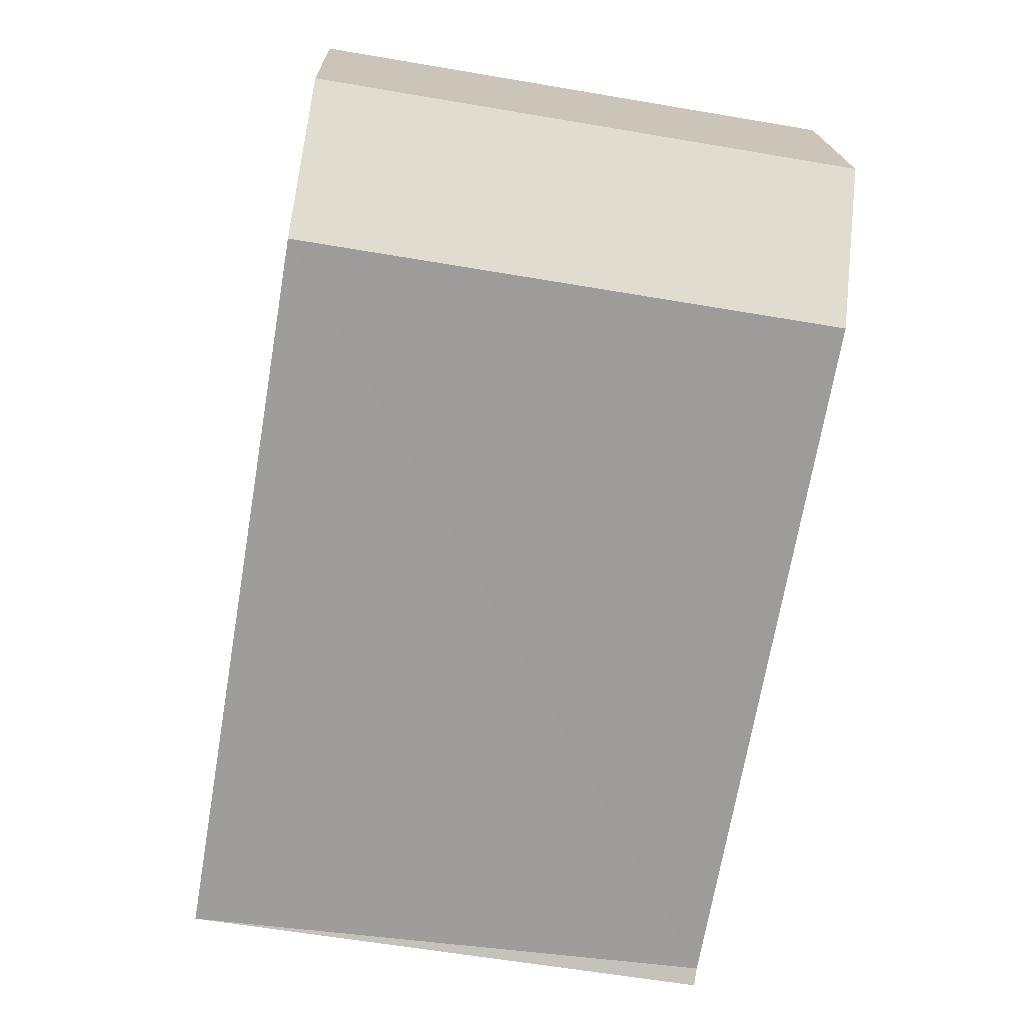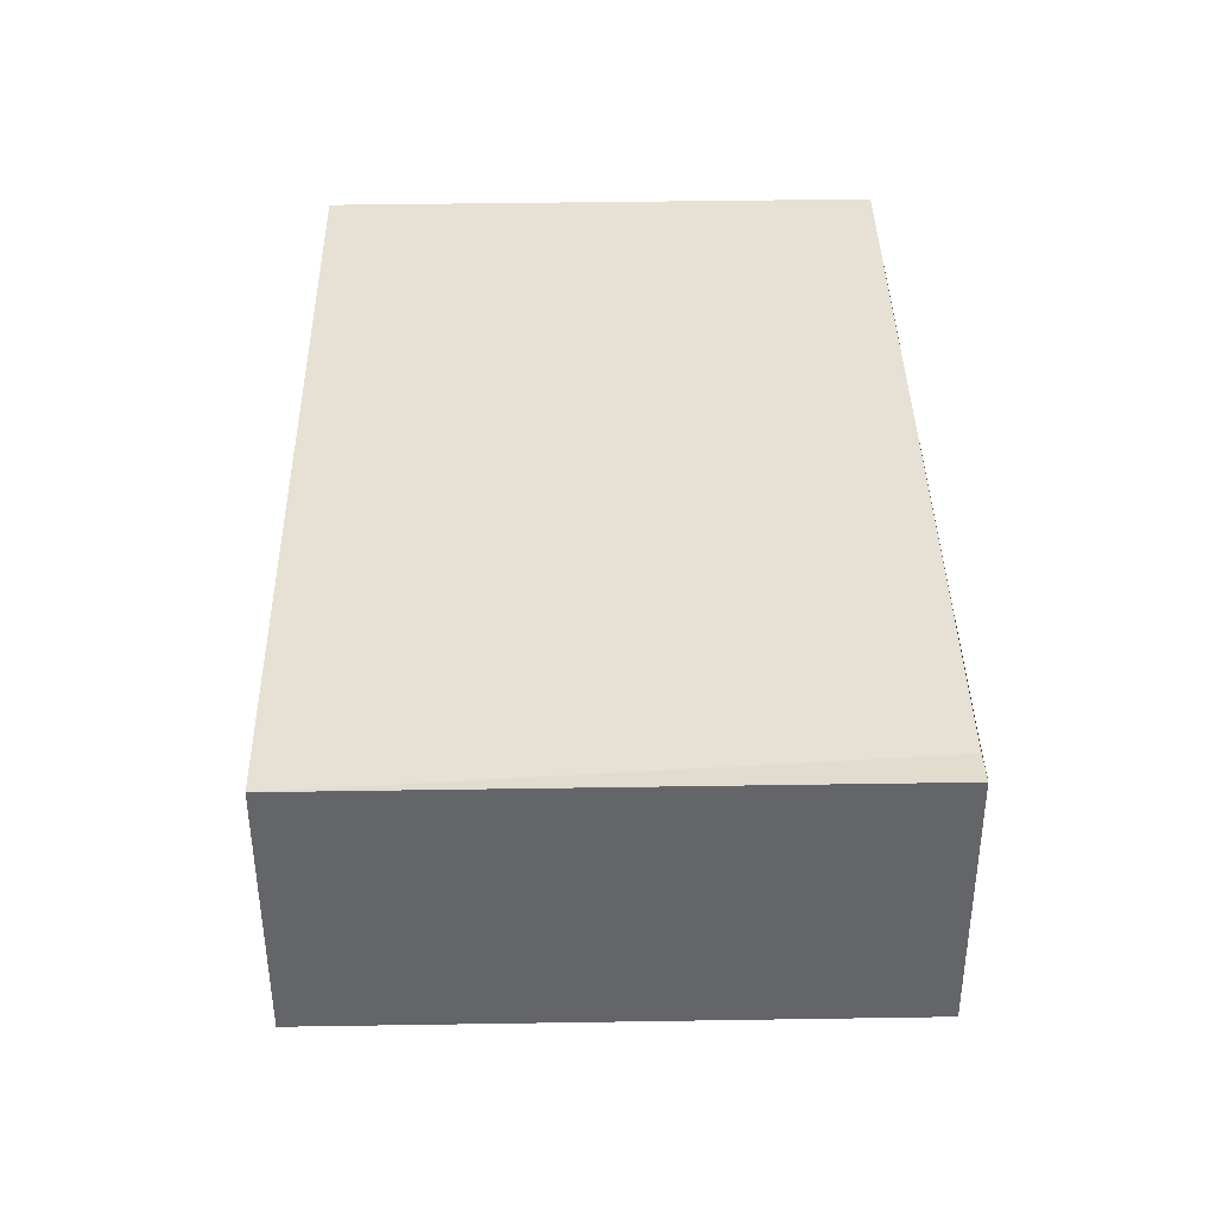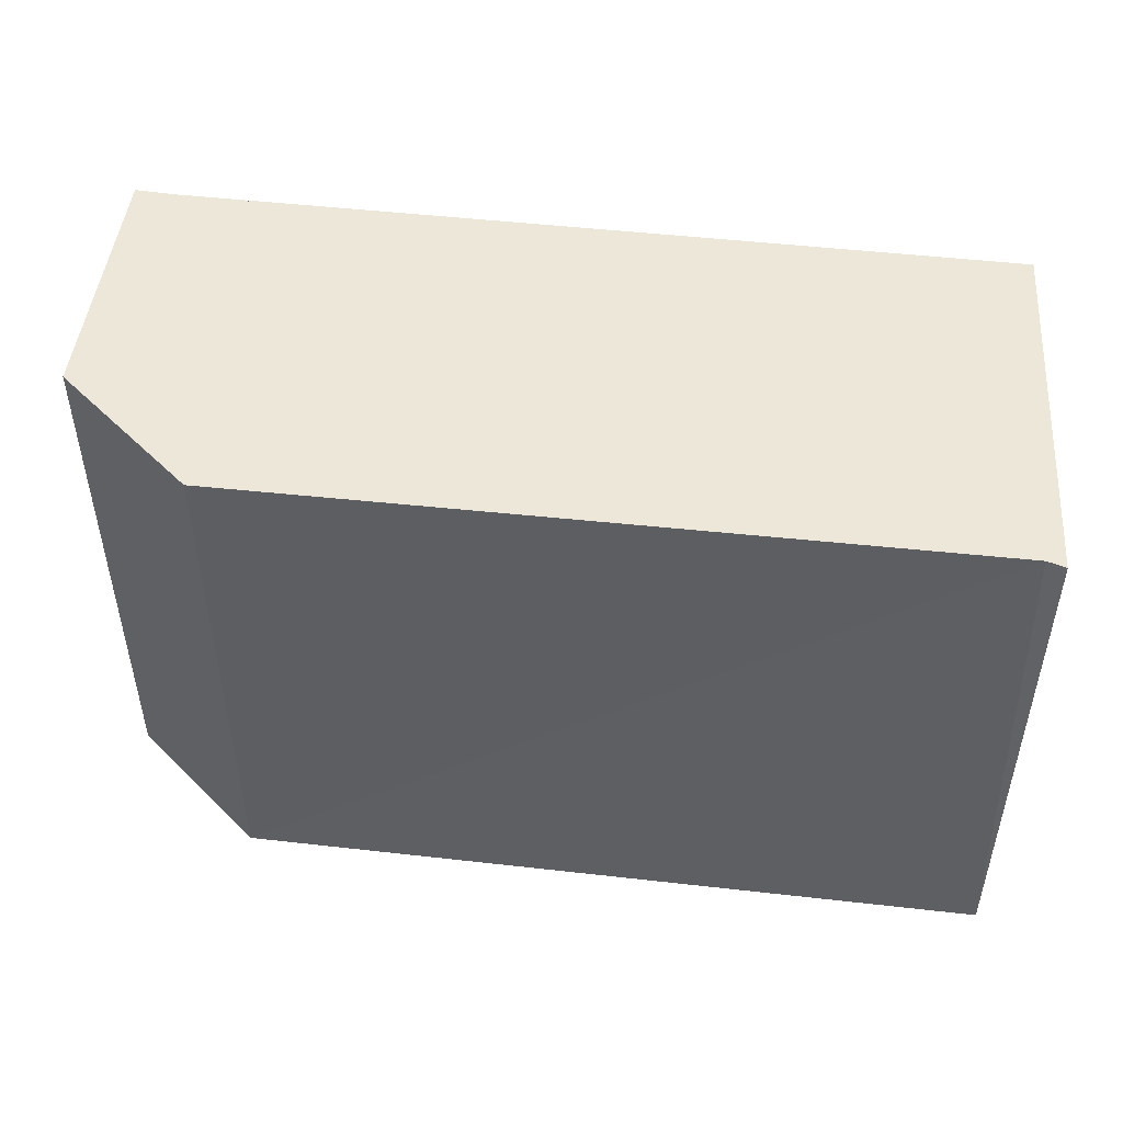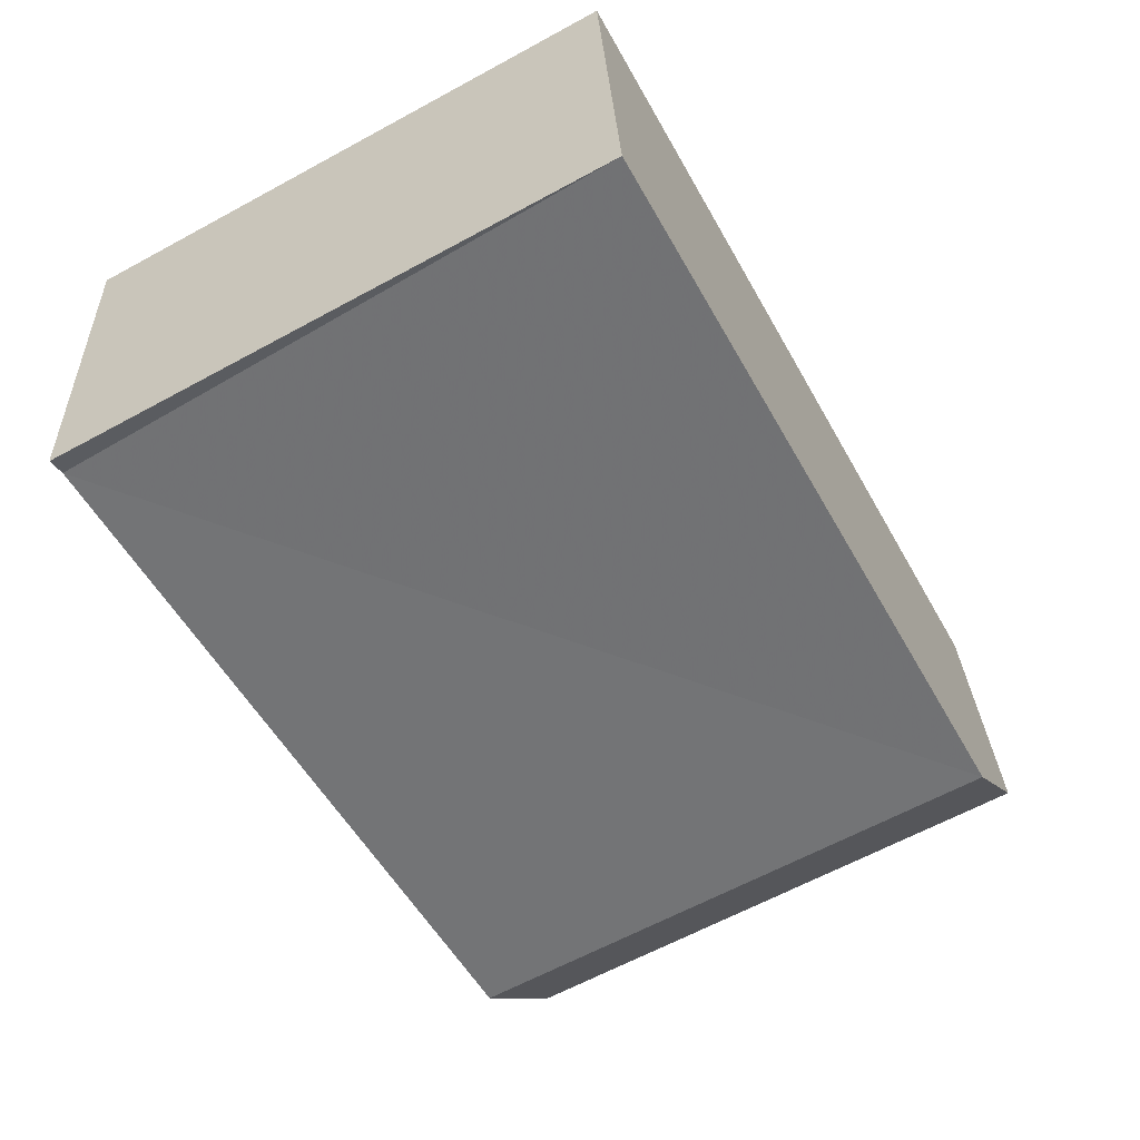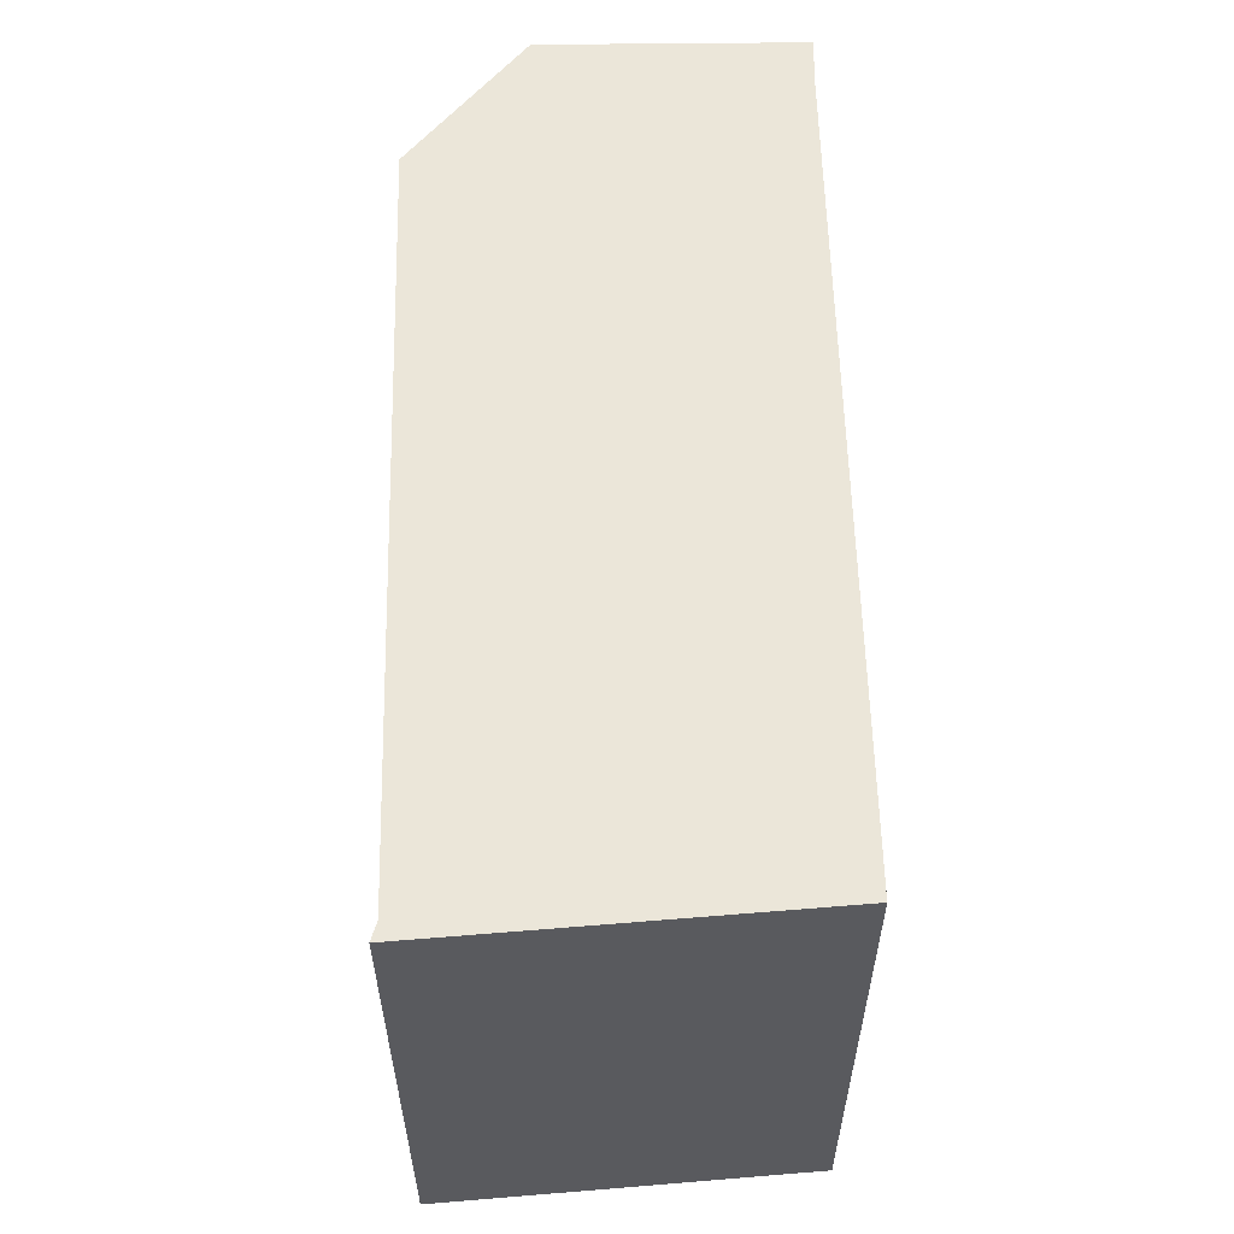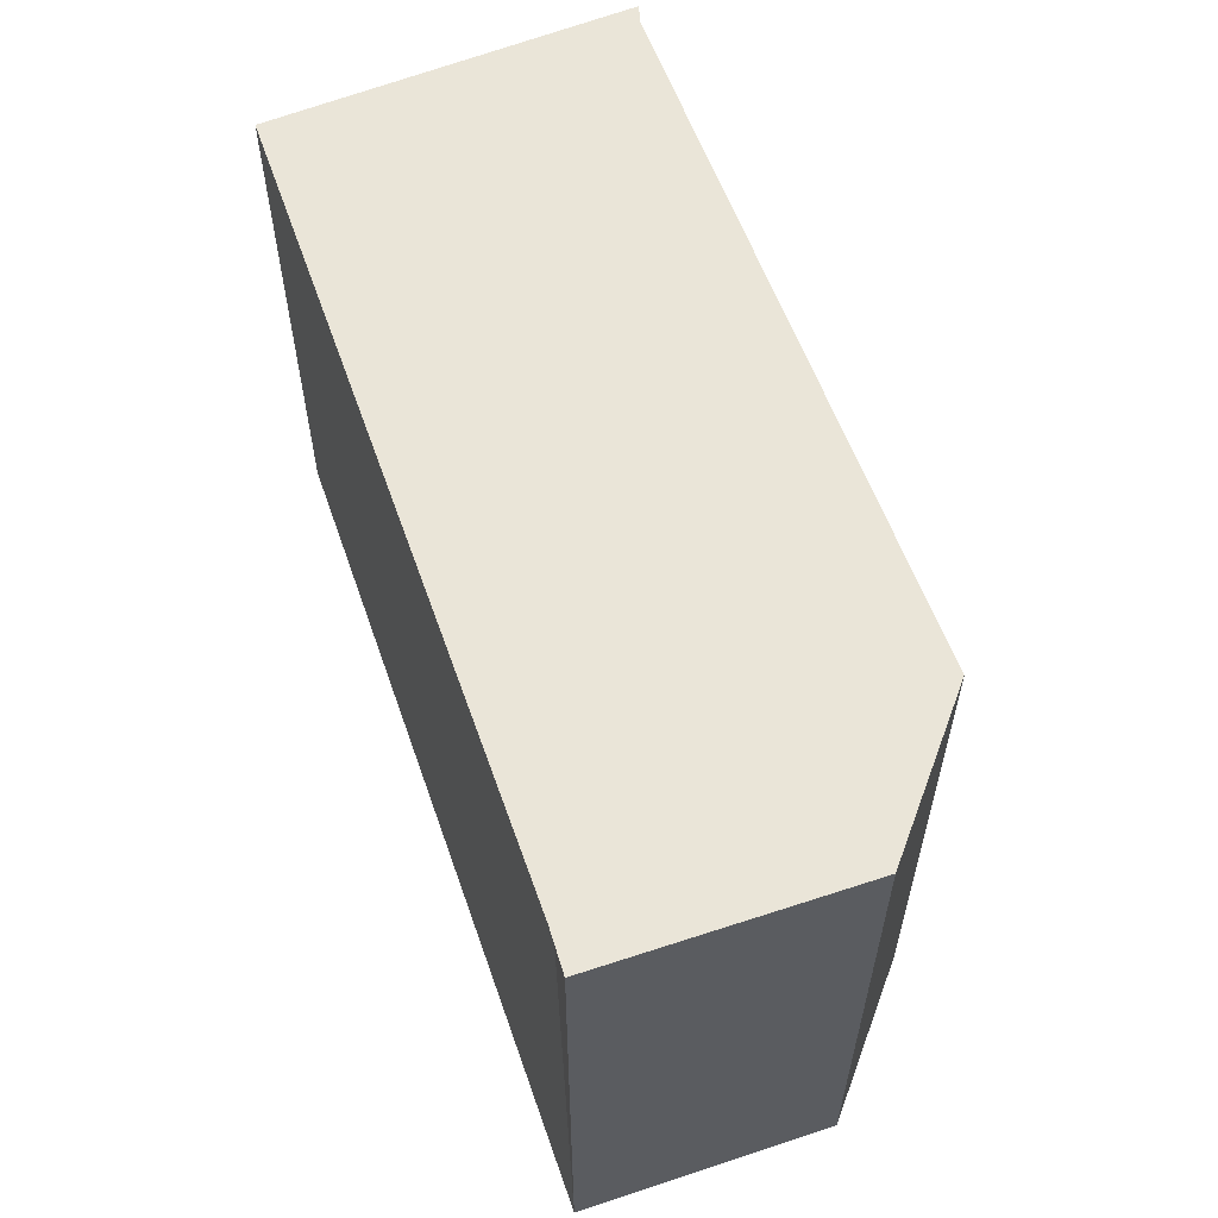
<metadata>
{"format":"obj","ext":"obj","renderer":"f3d","projection":"perspective","resolution":1024,"background":"white","views":[{"elev":-61.5,"azim":80.2,"up":"+Z"},{"elev":48.1,"azim":89.0,"up":"+Z"},{"elev":49.8,"azim":178.1,"up":"+Y"},{"elev":-63.3,"azim":-61.2,"up":"+Z"},{"elev":57.4,"azim":-100.1,"up":"+Y"},{"elev":58.8,"azim":61.8,"up":"+Y"}]}
</metadata>
<code>
v 9.897 0 -3.621
v 13.32 0 0.2912
v 12.1 0 7.626
v -12.6 0 3.714
v -11.62 0 -7.043
v -11.13 15.9 -6.799
v 9.897 15.9 -3.621
v 13.32 15.9 0.2912
v -11.62 15.9 -7.043
v 11.12 15.9 7.381
v 12.1 15.9 7.626
v -12.6 15.9 3.714
v -11.86 15.9 3.225
v 9.653 15.9 -2.887
v 10.87 15.9 6.892
v 12.59 15.9 0.5356
v 11.61 15.9 6.892
v 10.87 15.9 7.381
f 1 2 3
f 4 5 1
f 1 3 4
f 5 1 6
f 1 2 7
f 2 3 8
f 4 5 9
f 3 4 10
f 1 6 7
f 2 7 8
f 3 8 11
f 5 6 9
f 3 11 10
f 4 9 12
f 4 10 12
f 13 14 15
f 14 16 17
f 14 17 15
f 13 14 6
f 14 16 14
f 16 17 16
f 13 15 15
f 17 15 17
f 14 6 7
f 14 7 14
f 13 6 13
f 16 14 16
f 17 16 17
f 15 17 15
f 13 15 13
f 7 14 7
f 7 7 8
f 14 7 16
f 7 8 16
f 8 16 11
f 16 17 11
f 6 9 6
f 17 11 18
f 17 15 18
f 6 6 13
f 9 6 13
f 15 18 13
f 9 13 12
f 18 13 12
f 3 2 1
f 1 5 4
f 4 3 1
f 6 1 5
f 7 2 1
f 8 3 2
f 9 5 4
f 10 4 3
f 7 6 1
f 8 7 2
f 11 8 3
f 9 6 5
f 10 11 3
f 12 9 4
f 12 10 4
f 15 14 13
f 17 16 14
f 15 17 14
f 6 14 13
f 14 16 14
f 16 17 16
f 15 15 13
f 17 15 17
f 7 6 14
f 14 7 14
f 13 6 13
f 16 14 16
f 17 16 17
f 15 17 15
f 13 15 13
f 7 14 7
f 8 7 7
f 16 7 14
f 16 8 7
f 11 16 8
f 11 17 16
f 6 9 6
f 18 11 17
f 18 15 17
f 13 6 6
f 13 6 9
f 13 18 15
f 12 13 9
f 12 13 18

</code>
